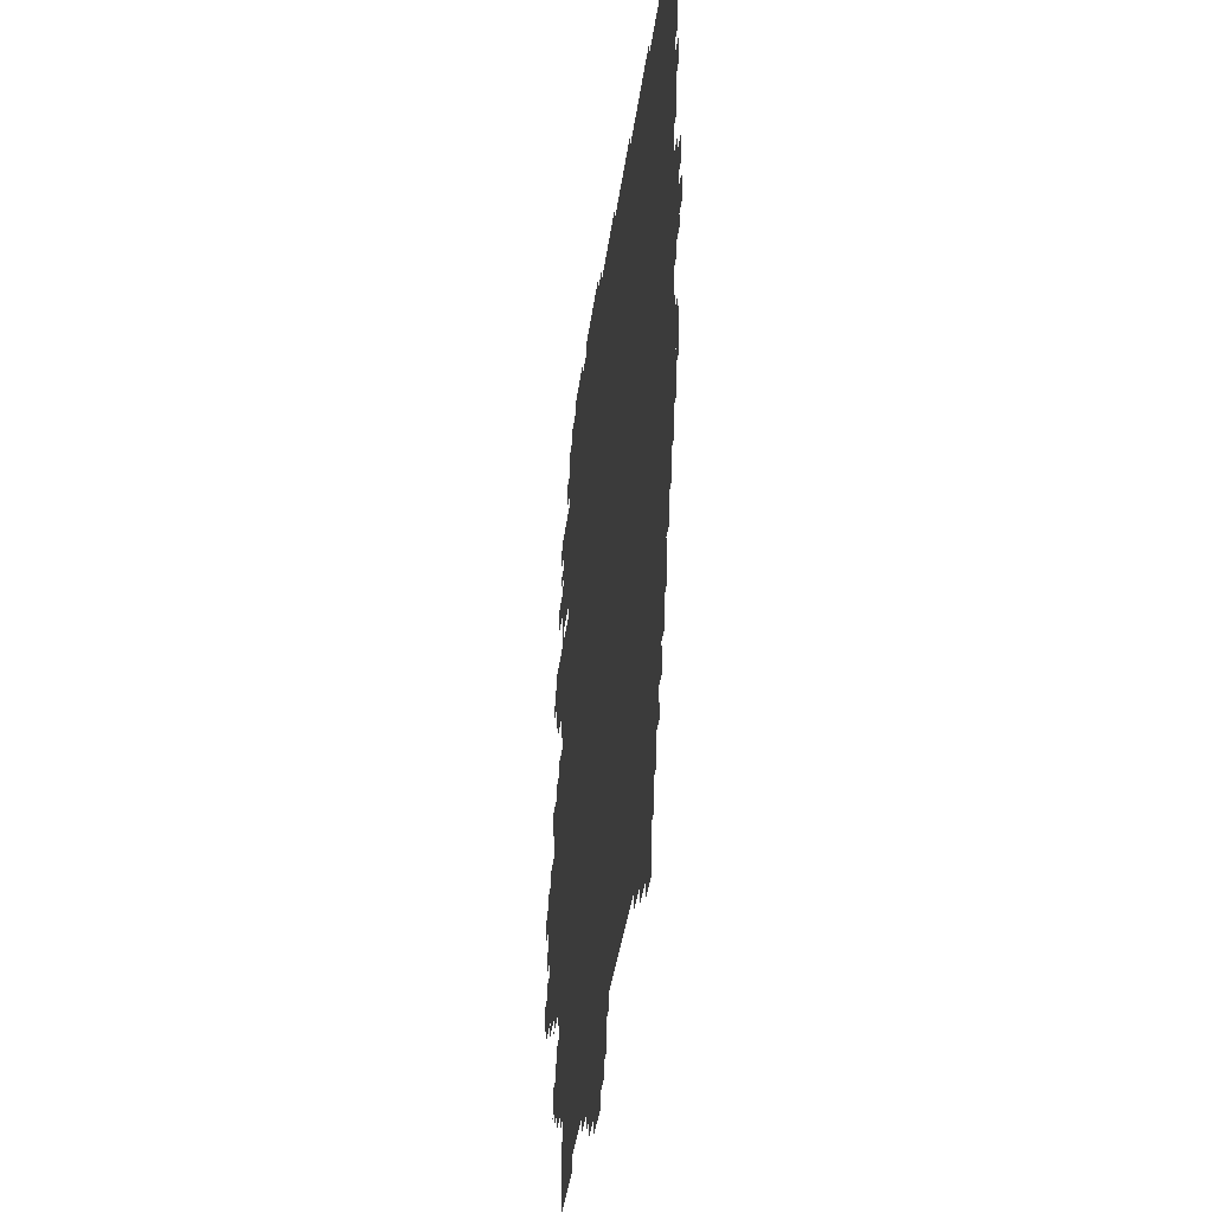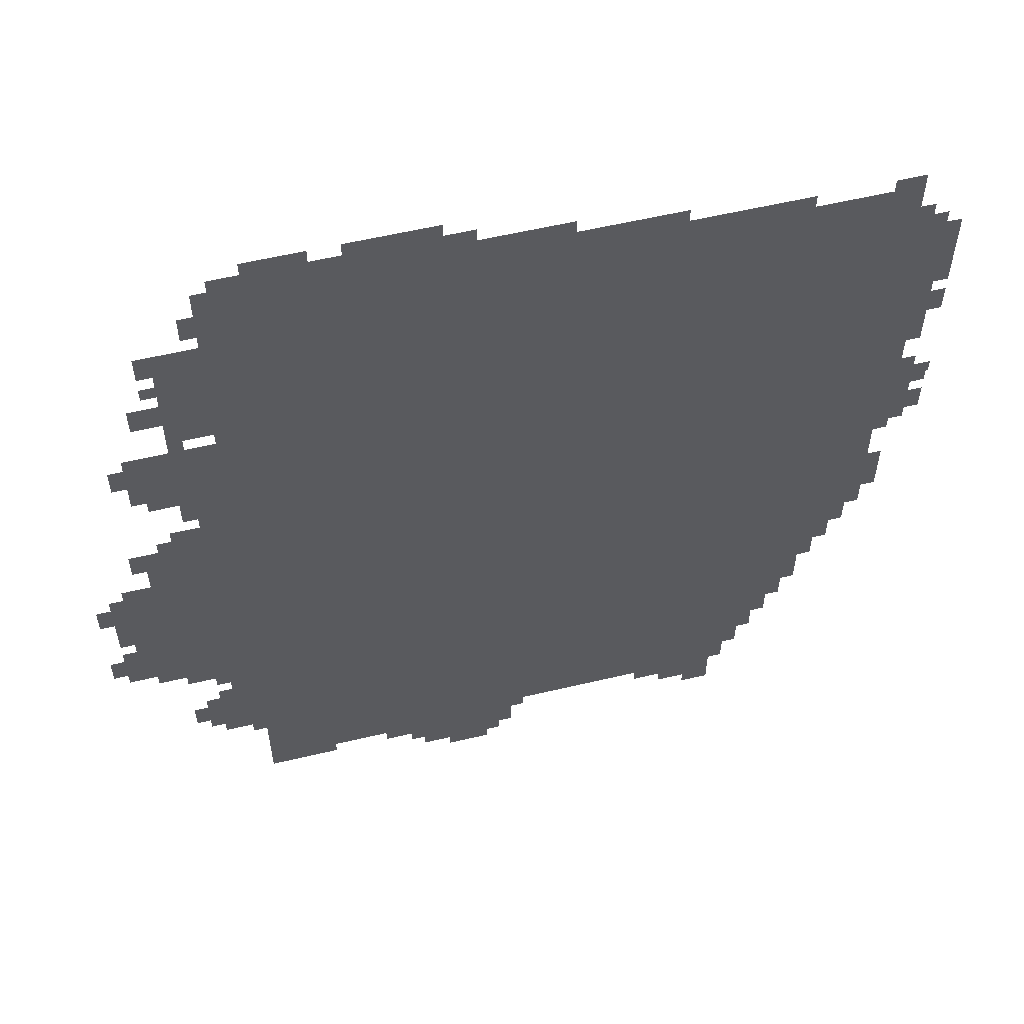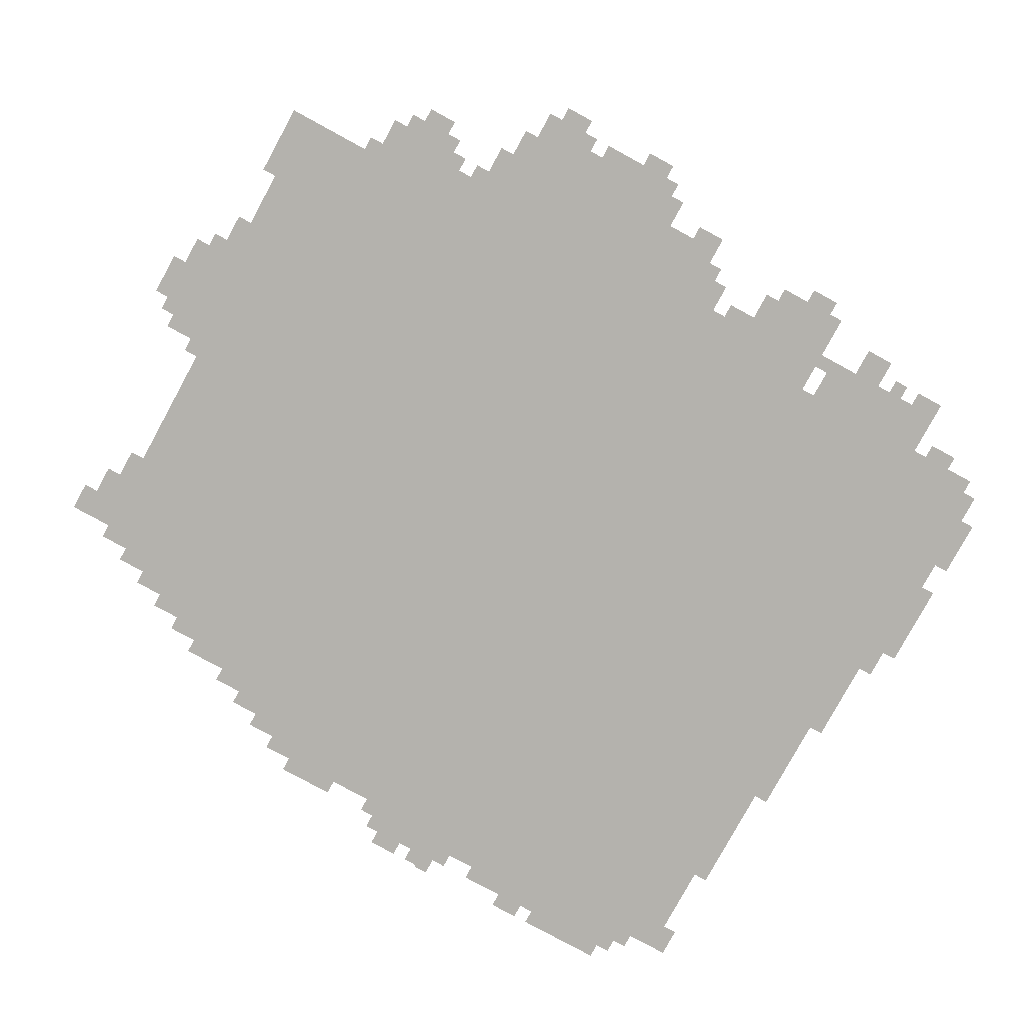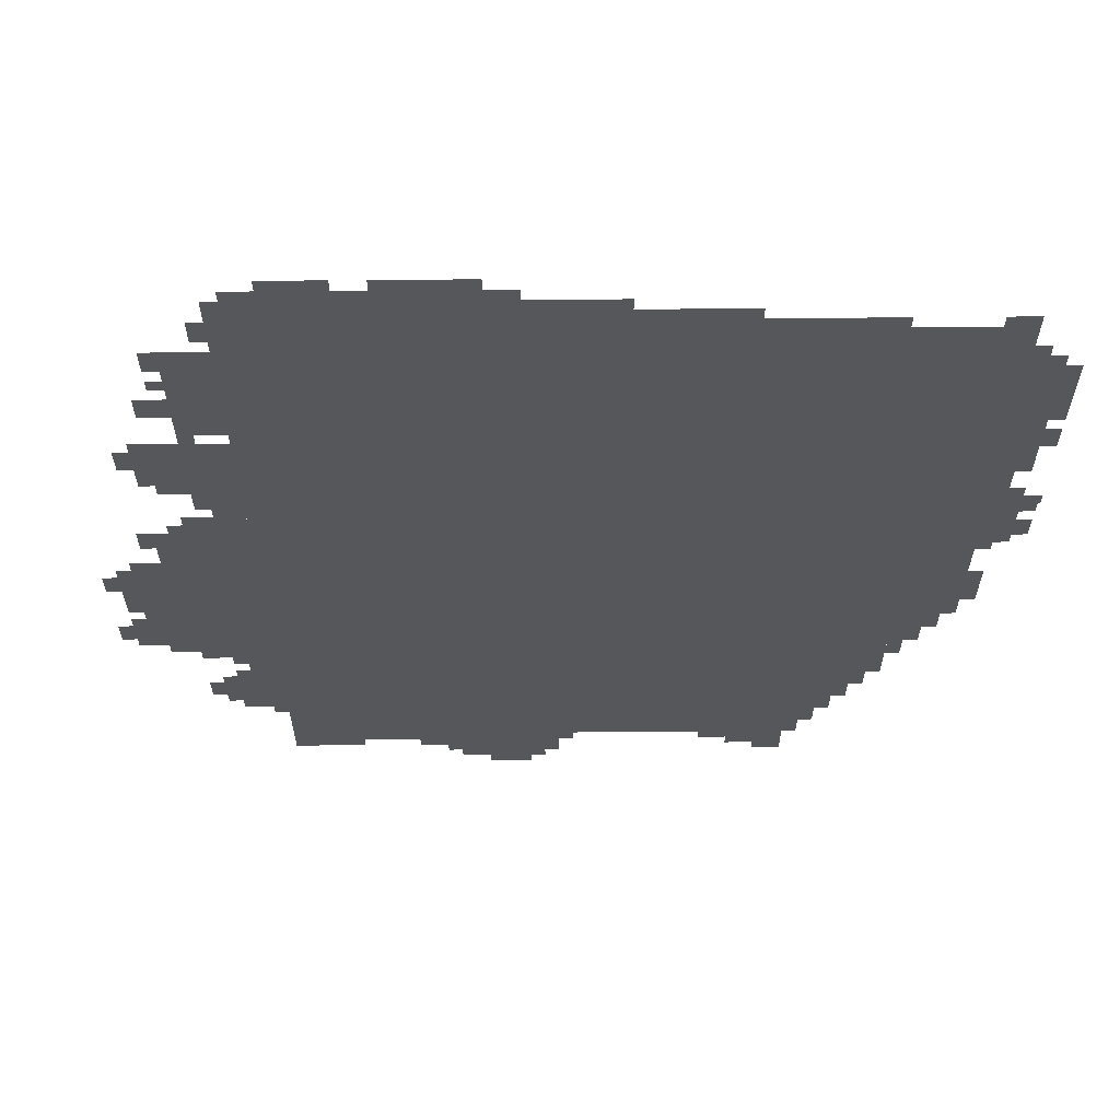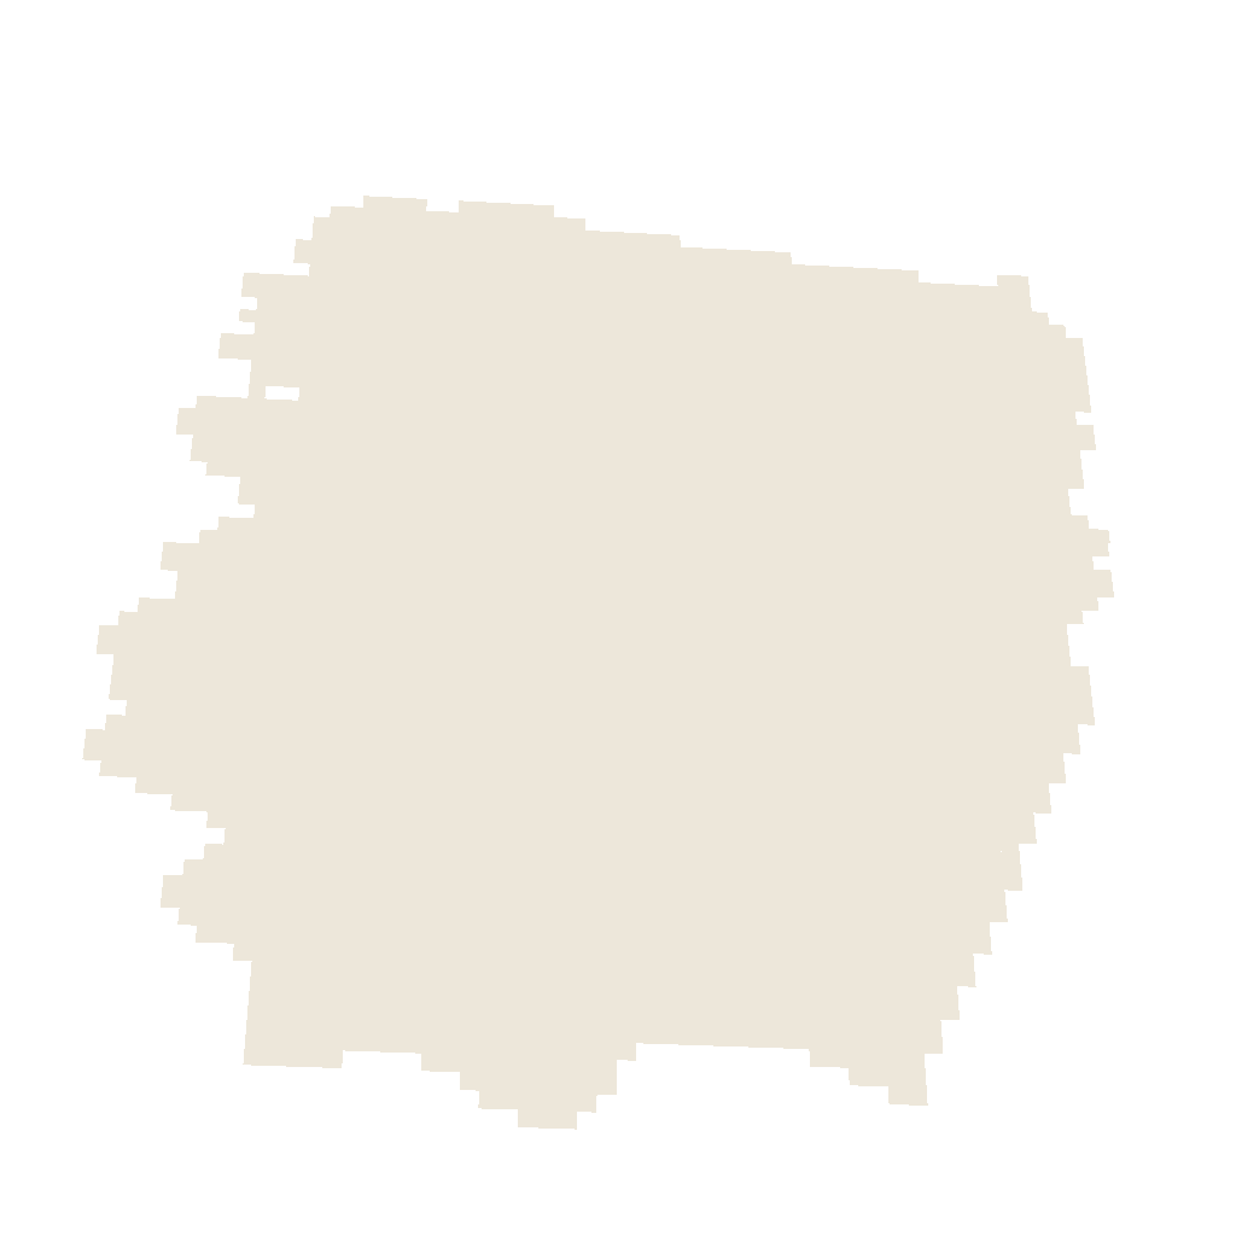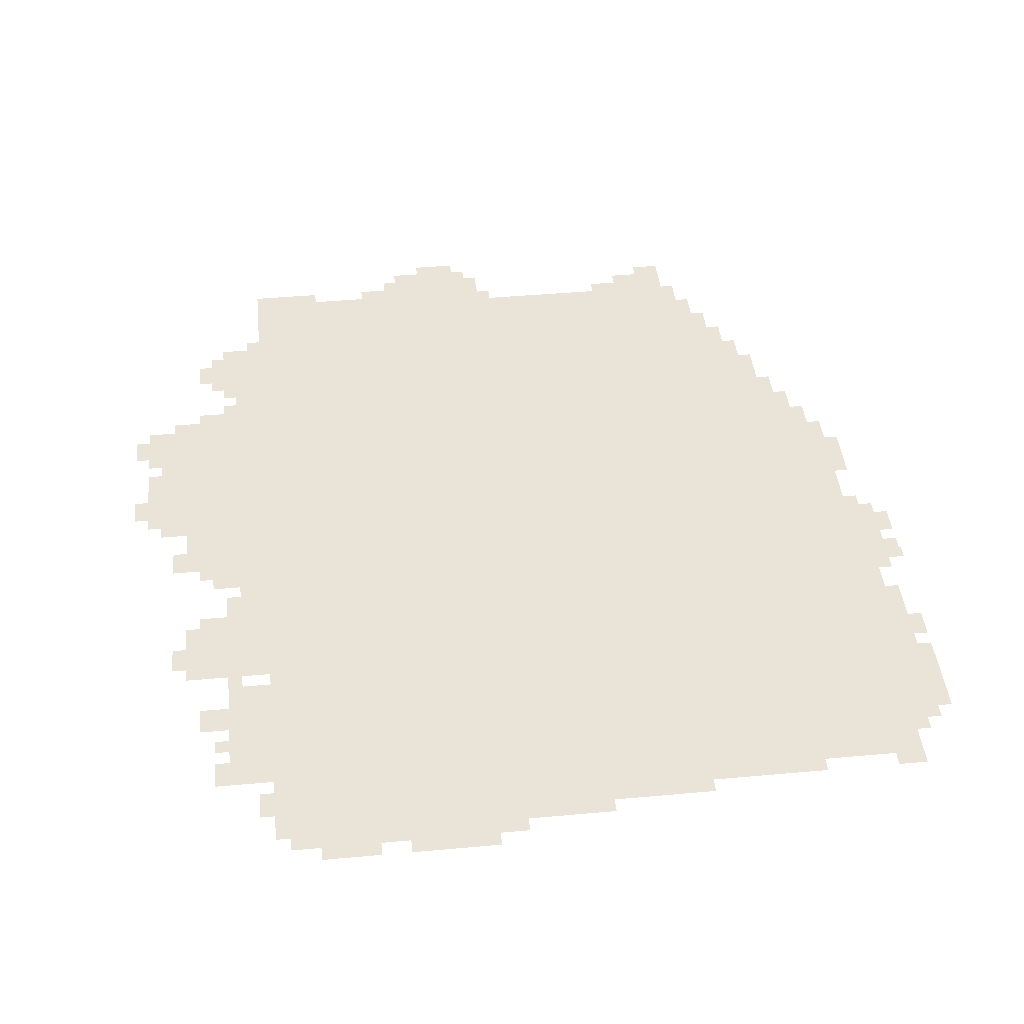
<metadata>
{"format":"obj","ext":"obj","renderer":"f3d","projection":"perspective","resolution":1024,"background":"white","views":[{"elev":-40.4,"azim":-97.7,"up":"+Y"},{"elev":57.2,"azim":166.1,"up":"+Y"},{"elev":-79.5,"azim":61.4,"up":"+Z"},{"elev":62.7,"azim":179.5,"up":"+Y"},{"elev":-35.9,"azim":175.8,"up":"+Y"},{"elev":43.5,"azim":173.9,"up":"+Z"}]}
</metadata>
<code>
g keluodiya_2-mesh
v -320 1087 0
v -320 1919 0
v -1536 1919 0
v -1536 1087 0
v -320 287 0
v -320 1087 0
v -1536 1087 0
v -1536 287 0
v -1536 1311 0
v -1536 1887 0
v -1760 1887 0
v -1760 1311 0
v -1536 767 0
v -1536 1311 0
v -1760 1311 0
v -1760 767 0
v -128 863 0
v -128 1151 0
v -320 1151 0
v -320 863 0
v -128 607 0
v -128 863 0
v -320 863 0
v -320 607 0
v -480 127 0
v -480 287 0
v -736 287 0
v -736 127 0
v -736 127 0
v -736 287 0
v -960 287 0
v -960 127 0
v -1216 159 0
v -1216 287 0
v -1472 287 0
v -1472 159 0
v -960 159 0
v -960 287 0
v -1216 287 0
v -1216 159 0
v -128 1343 0
v -128 1503 0
v -320 1503 0
v -320 1343 0
v -320 95 0
v -320 287 0
v -480 287 0
v -480 95 0
v -352 1919 0
v -352 2015 0
v -608 2015 0
v -608 1919 0
v -608 1919 0
v -608 2015 0
v -864 2015 0
v -864 1919 0
v -704 31 0
v -704 127 0
v -896 127 0
v -896 31 0
v -224 1663 0
v -224 1823 0
v -320 1823 0
v -320 1663 0
v -1760 1567 0
v -1760 1791 0
v -1824 1791 0
v -1824 1567 0
v -64 639 0
v -64 831 0
v -128 831 0
v -128 639 0
v -224 1535 0
v -224 1663 0
v -320 1663 0
v -320 1535 0
v -1760 1375 0
v -1760 1567 0
v -1824 1567 0
v -1824 1375 0
v -64 831 0
v -64 1023 0
v -128 1023 0
v -128 831 0
v -256 447 0
v -256 607 0
v -320 607 0
v -320 447 0
v -192 351 0
v -192 479 0
v -256 479 0
v -256 351 0
v -1312 95 0
v -1312 159 0
v -1440 159 0
v -1440 95 0
v -1760 1183 0
v -1760 1311 0
v -1824 1311 0
v -1824 1183 0
v -256 319 0
v -256 447 0
v -320 447 0
v -320 319 0
v -1536 543 0
v -1536 767 0
v -1568 767 0
v -1568 543 0
v -864 1919 0
v -864 1951 0
v -1088 1951 0
v -1088 1919 0
v -1568 575 0
v -1568 767 0
v -1600 767 0
v -1600 575 0
v -1760 1087 0
v -1760 1183 0
v -1824 1183 0
v -1824 1087 0
v -256 1151 0
v -256 1247 0
v -320 1247 0
v -320 1151 0
v -1088 1919 0
v -1088 1951 0
v -1280 1951 0
v -1280 1919 0
v -1536 351 0
v -1536 543 0
v -1568 543 0
v -1568 351 0
v -256 1247 0
v -256 1343 0
v -320 1343 0
v -320 1247 0
v -1568 415 0
v -1568 575 0
v -1600 575 0
v -1600 415 0
v -1600 607 0
v -1600 767 0
v -1632 767 0
v -1632 607 0
v -160 1599 0
v -160 1663 0
v -224 1663 0
v -224 1599 0
v -192 1151 0
v -192 1215 0
v -256 1215 0
v -256 1151 0
v -1600 479 0
v -1600 607 0
v -1632 607 0
v -1632 479 0
v -1632 671 0
v -1632 767 0
v -1664 767 0
v -1664 671 0
v -32 799 0
v -32 895 0
v -64 895 0
v -64 799 0
v -608 2015 0
v -608 2047 0
v -704 2047 0
v -704 2015 0
v -1632 575 0
v -1632 671 0
v -1664 671 0
v -1664 575 0
v -32 895 0
v -32 991 0
v -64 991 0
v -64 895 0
v -704 2015 0
v -704 2047 0
v -800 2047 0
v -800 2015 0
v -864 1951 0
v -864 1983 0
v -960 1983 0
v -960 1951 0
v -960 1951 0
v -960 1983 0
v -1056 1983 0
v -1056 1951 0
v -1824 1567 0
v -1824 1663 0
v -1856 1663 0
v -1856 1567 0
v -1824 1663 0
v -1824 1759 0
v -1856 1759 0
v -1856 1663 0
v -1760 1311 0
v -1760 1375 0
v -1792 1375 0
v -1792 1311 0
v -224 1247 0
v -224 1311 0
v -256 1311 0
v -256 1247 0
v -1824 1119 0
v -1824 1183 0
v -1856 1183 0
v -1856 1119 0
v -1824 1215 0
v -1824 1279 0
v -1856 1279 0
v -1856 1215 0
v -192 1759 0
v -192 1823 0
v -224 1823 0
v -224 1759 0
v -1696 1887 0
v -1696 1919 0
v -1760 1919 0
v -1760 1887 0
v -96 1407 0
v -96 1471 0
v -128 1471 0
v -128 1407 0
v -1824 1471 0
v -1824 1535 0
v -1856 1535 0
v -1856 1471 0
v -96 1087 0
v -96 1151 0
v -128 1151 0
v -128 1087 0
v -1248 127 0
v -1248 159 0
v -1312 159 0
v -1312 127 0
v -1472 223 0
v -1472 287 0
v -1504 287 0
v -1504 223 0
v -1376 63 0
v -1376 95 0
v -1440 95 0
v -1440 63 0
v -896 63 0
v -896 127 0
v -928 127 0
v -928 63 0
v -1696 703 0
v -1696 767 0
v -1728 767 0
v -1728 703 0
v 0 895 0
v 0 959 0
v -32 959 0
v -32 895 0
v -160 383 0
v -160 447 0
v -192 447 0
v -192 383 0
v 0 671 0
v 0 735 0
v -32 735 0
v -32 671 0
v -288 1855 0
v -288 1919 0
v -320 1919 0
v -320 1855 0
v -32 639 0
v -32 703 0
v -64 703 0
v -64 639 0
v -32 703 0
v -32 767 0
v -64 767 0
v -64 703 0
v -1664 639 0
v -1664 703 0
v -1696 703 0
v -1696 639 0
v -1664 703 0
v -1664 767 0
v -1696 767 0
v -1696 703 0
v -480 2015 0
v -480 2047 0
v -544 2047 0
v -544 2015 0
v -416 2015 0
v -416 2047 0
v -480 2047 0
v -480 2015 0
v -1760 831 0
v -1760 895 0
v -1792 895 0
v -1792 831 0
v -1760 895 0
v -1760 959 0
v -1792 959 0
v -1792 895 0
v -160 1311 0
v -160 1343 0
v -224 1343 0
v -224 1311 0
v -608 95 0
v -608 127 0
v -672 127 0
v -672 95 0
v -320 1919 0
v -320 1983 0
v -352 1983 0
v -352 1919 0
v -160 575 0
v -160 607 0
v -224 607 0
v -224 575 0
v -768 0 0
v -768 31 0
v -832 31 0
v -832 0 0
v -224 543 0
v -224 575 0
v -256 575 0
v -256 543 0
v -160 1151 0
v -160 1183 0
v -192 1183 0
v -192 1151 0
v -1760 1055 0
v -1760 1087 0
v -1792 1087 0
v -1792 1055 0
v -96 607 0
v -96 639 0
v -128 639 0
v -128 607 0
v -224 319 0
v -224 351 0
v -256 351 0
v -256 319 0
v -288 287 0
v -288 319 0
v -320 319 0
v -320 287 0
v -224 479 0
v -224 511 0
v -256 511 0
v -256 479 0
v -672 63 0
v -672 95 0
v -704 95 0
v -704 63 0
v -672 95 0
v -672 127 0
v -704 127 0
v -704 95 0
v -832 0 0
v -832 31 0
v -864 31 0
v -864 0 0
v -224 1311 0
v -224 1343 0
v -256 1343 0
v -256 1311 0
v -224 575 0
v -224 607 0
v -256 607 0
v -256 575 0
v -224 1503 0
v -224 1535 0
v -256 1535 0
v -256 1503 0
v -1856 1247 0
v -1856 1279 0
v -1861 1279 0
v -1861 1247 0
v -1760 1791 0
v -1760 1823 0
v -1792 1823 0
v -1792 1791 0
v -192 1695 0
v -192 1727 0
v -224 1727 0
v -224 1695 0
g keluodiya_2-mesh_0
f 3 2 1
f 1 4 3
f 7 6 5
f 5 8 7
f 11 10 9
f 9 12 11
f 15 14 13
f 13 16 15
f 19 18 17
f 17 20 19
f 23 22 21
f 21 24 23
f 27 26 25
f 25 28 27
f 31 30 29
f 29 32 31
f 35 34 33
f 33 36 35
f 39 38 37
f 37 40 39
f 43 42 41
f 41 44 43
f 47 46 45
f 45 48 47
f 51 50 49
f 49 52 51
f 55 54 53
f 53 56 55
f 59 58 57
f 57 60 59
f 63 62 61
f 61 64 63
f 67 66 65
f 65 68 67
f 71 70 69
f 69 72 71
f 75 74 73
f 73 76 75
f 79 78 77
f 77 80 79
f 83 82 81
f 81 84 83
f 87 86 85
f 85 88 87
f 91 90 89
f 89 92 91
f 95 94 93
f 93 96 95
f 99 98 97
f 97 100 99
f 103 102 101
f 101 104 103
f 107 106 105
f 105 108 107
f 111 110 109
f 109 112 111
f 115 114 113
f 113 116 115
f 119 118 117
f 117 120 119
f 123 122 121
f 121 124 123
f 127 126 125
f 125 128 127
f 131 130 129
f 129 132 131
f 135 134 133
f 133 136 135
f 139 138 137
f 137 140 139
f 143 142 141
f 141 144 143
f 147 146 145
f 145 148 147
f 151 150 149
f 149 152 151
f 155 154 153
f 153 156 155
f 159 158 157
f 157 160 159
f 163 162 161
f 161 164 163
f 167 166 165
f 165 168 167
f 171 170 169
f 169 172 171
f 175 174 173
f 173 176 175
f 179 178 177
f 177 180 179
f 183 182 181
f 181 184 183
f 187 186 185
f 185 188 187
f 191 190 189
f 189 192 191
f 195 194 193
f 193 196 195
f 199 198 197
f 197 200 199
f 203 202 201
f 201 204 203
f 207 206 205
f 205 208 207
f 211 210 209
f 209 212 211
f 215 214 213
f 213 216 215
f 219 218 217
f 217 220 219
f 223 222 221
f 221 224 223
f 227 226 225
f 225 228 227
f 231 230 229
f 229 232 231
f 235 234 233
f 233 236 235
f 239 238 237
f 237 240 239
f 243 242 241
f 241 244 243
f 247 246 245
f 245 248 247
f 251 250 249
f 249 252 251
f 255 254 253
f 253 256 255
f 259 258 257
f 257 260 259
f 263 262 261
f 261 264 263
f 267 266 265
f 265 268 267
f 271 270 269
f 269 272 271
f 275 274 273
f 273 276 275
f 279 278 277
f 277 280 279
f 283 282 281
f 281 284 283
f 287 286 285
f 285 288 287
f 291 290 289
f 289 292 291
f 295 294 293
f 293 296 295
f 299 298 297
f 297 300 299
f 303 302 301
f 301 304 303
f 307 306 305
f 305 308 307
f 311 310 309
f 309 312 311
f 315 314 313
f 313 316 315
f 319 318 317
f 317 320 319
f 323 322 321
f 321 324 323
f 327 326 325
f 325 328 327
f 331 330 329
f 329 332 331
f 335 334 333
f 333 336 335
f 339 338 337
f 337 340 339
f 343 342 341
f 341 344 343
f 347 346 345
f 345 348 347
f 351 350 349
f 349 352 351
f 355 354 353
f 353 356 355
f 359 358 357
f 357 360 359
f 363 362 361
f 361 364 363
f 367 366 365
f 365 368 367
f 371 370 369
f 369 372 371
f 375 374 373
f 373 376 375
f 379 378 377
f 377 380 379
f 383 382 381
f 381 384 383

</code>
